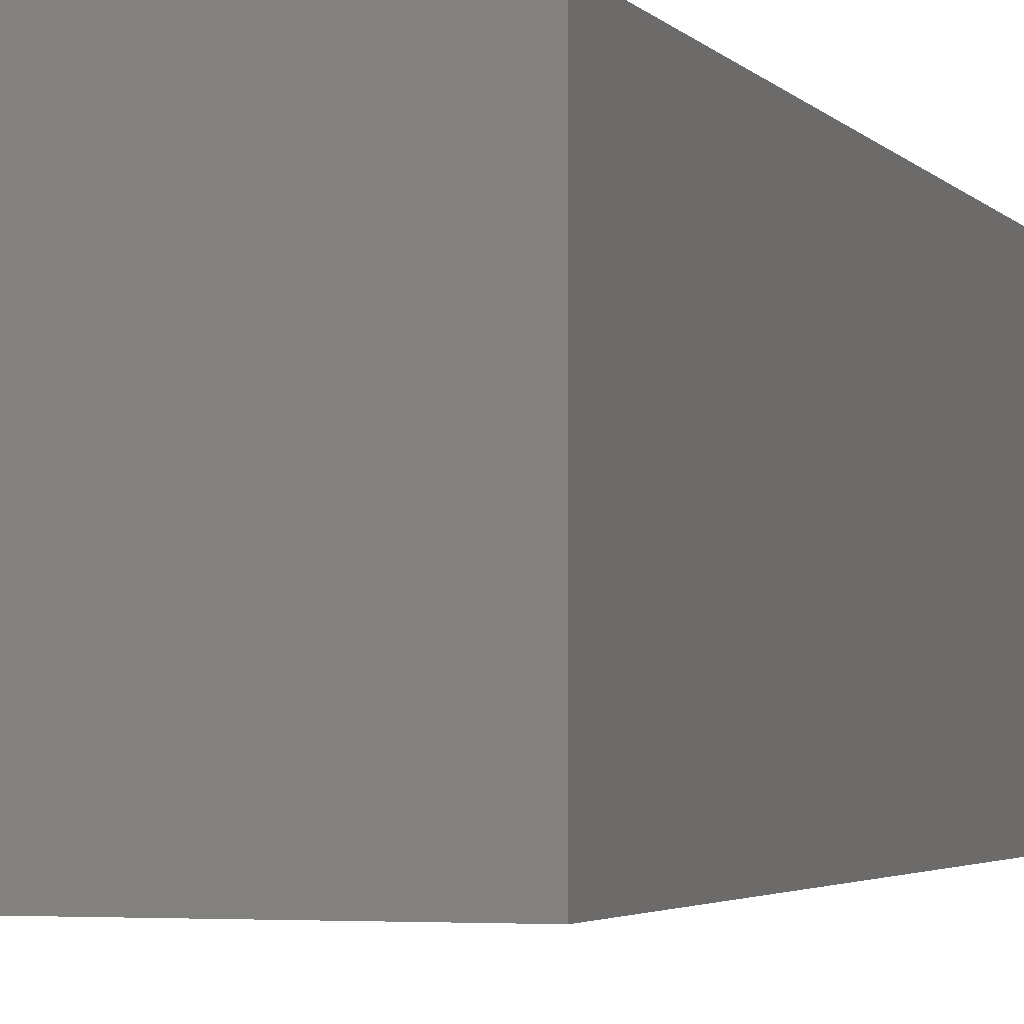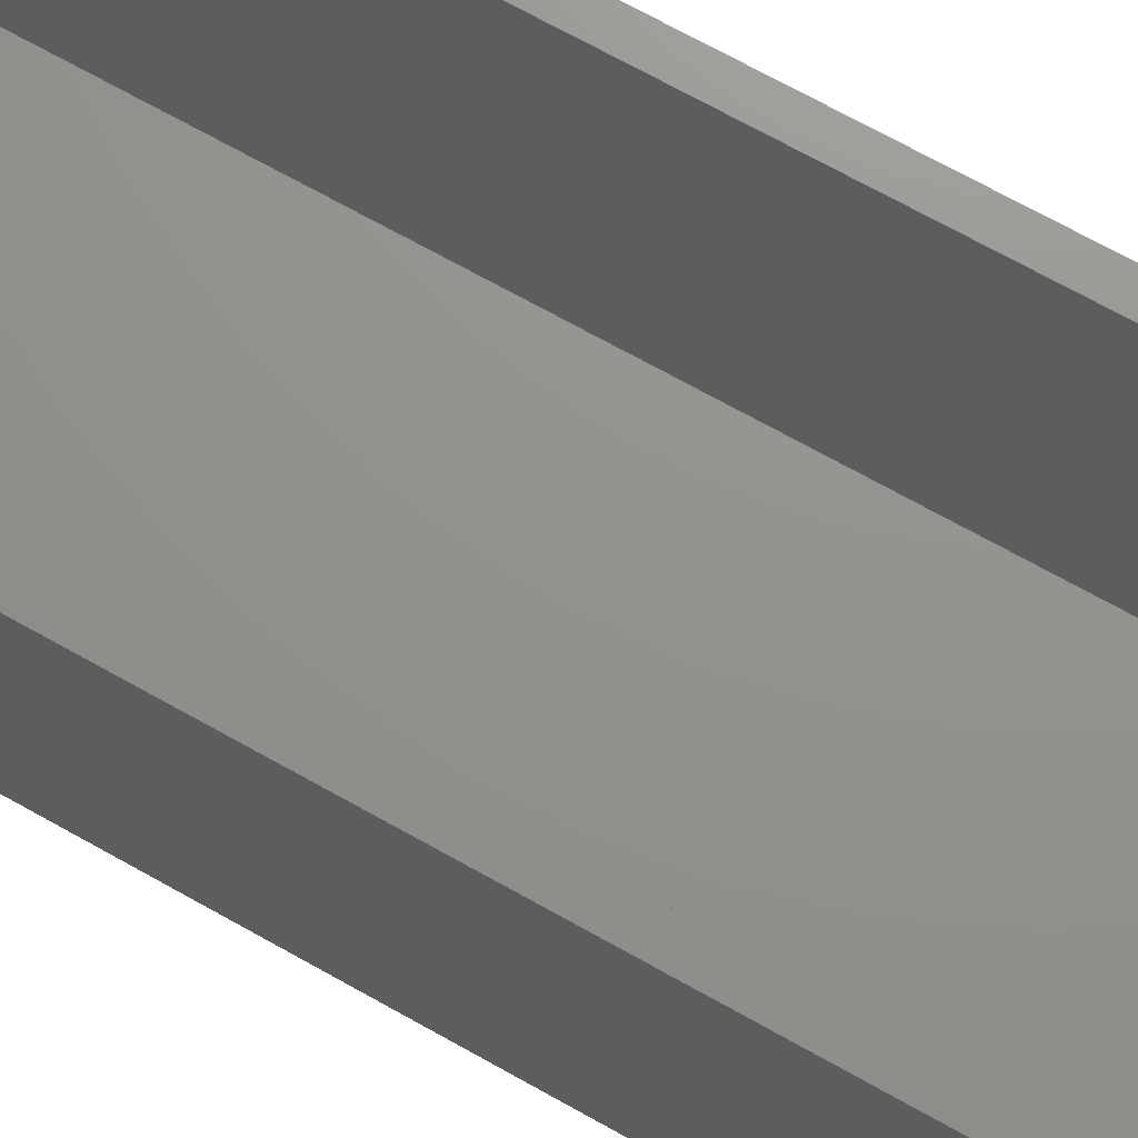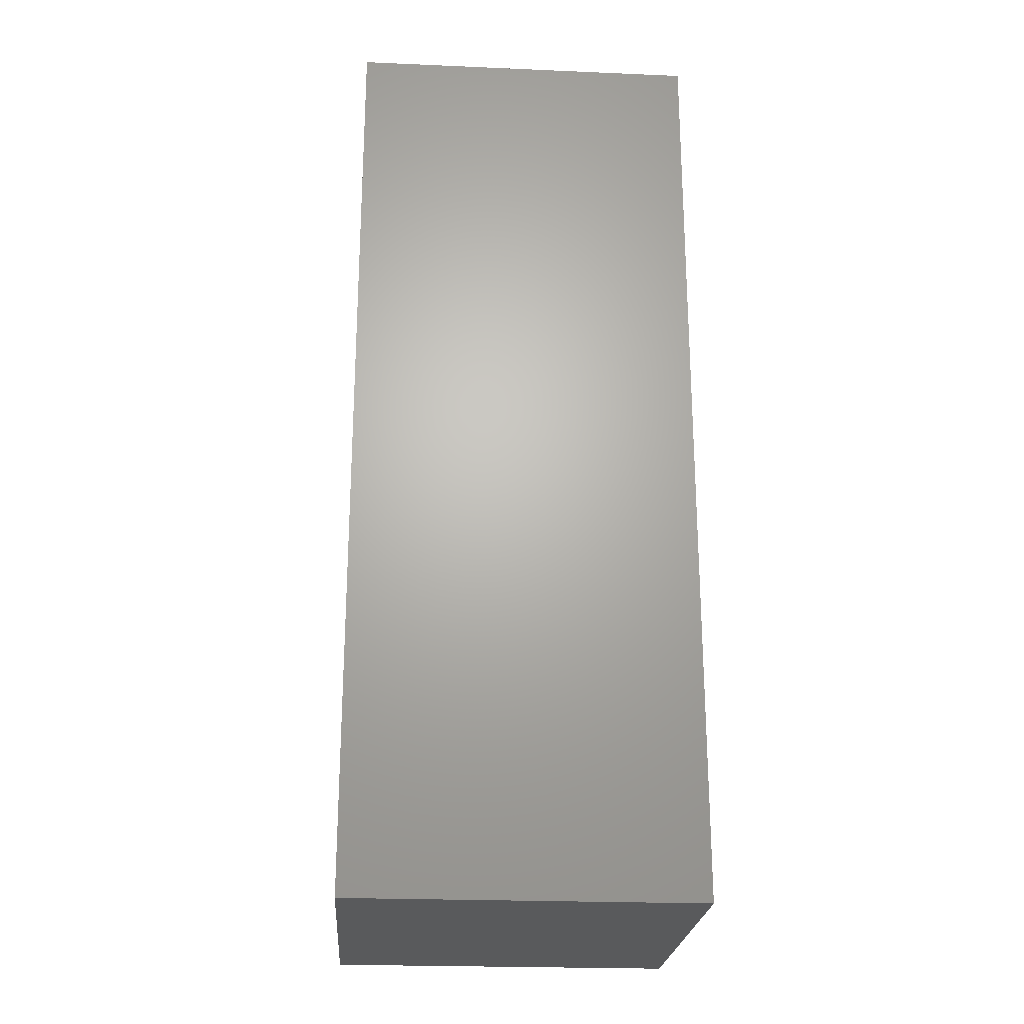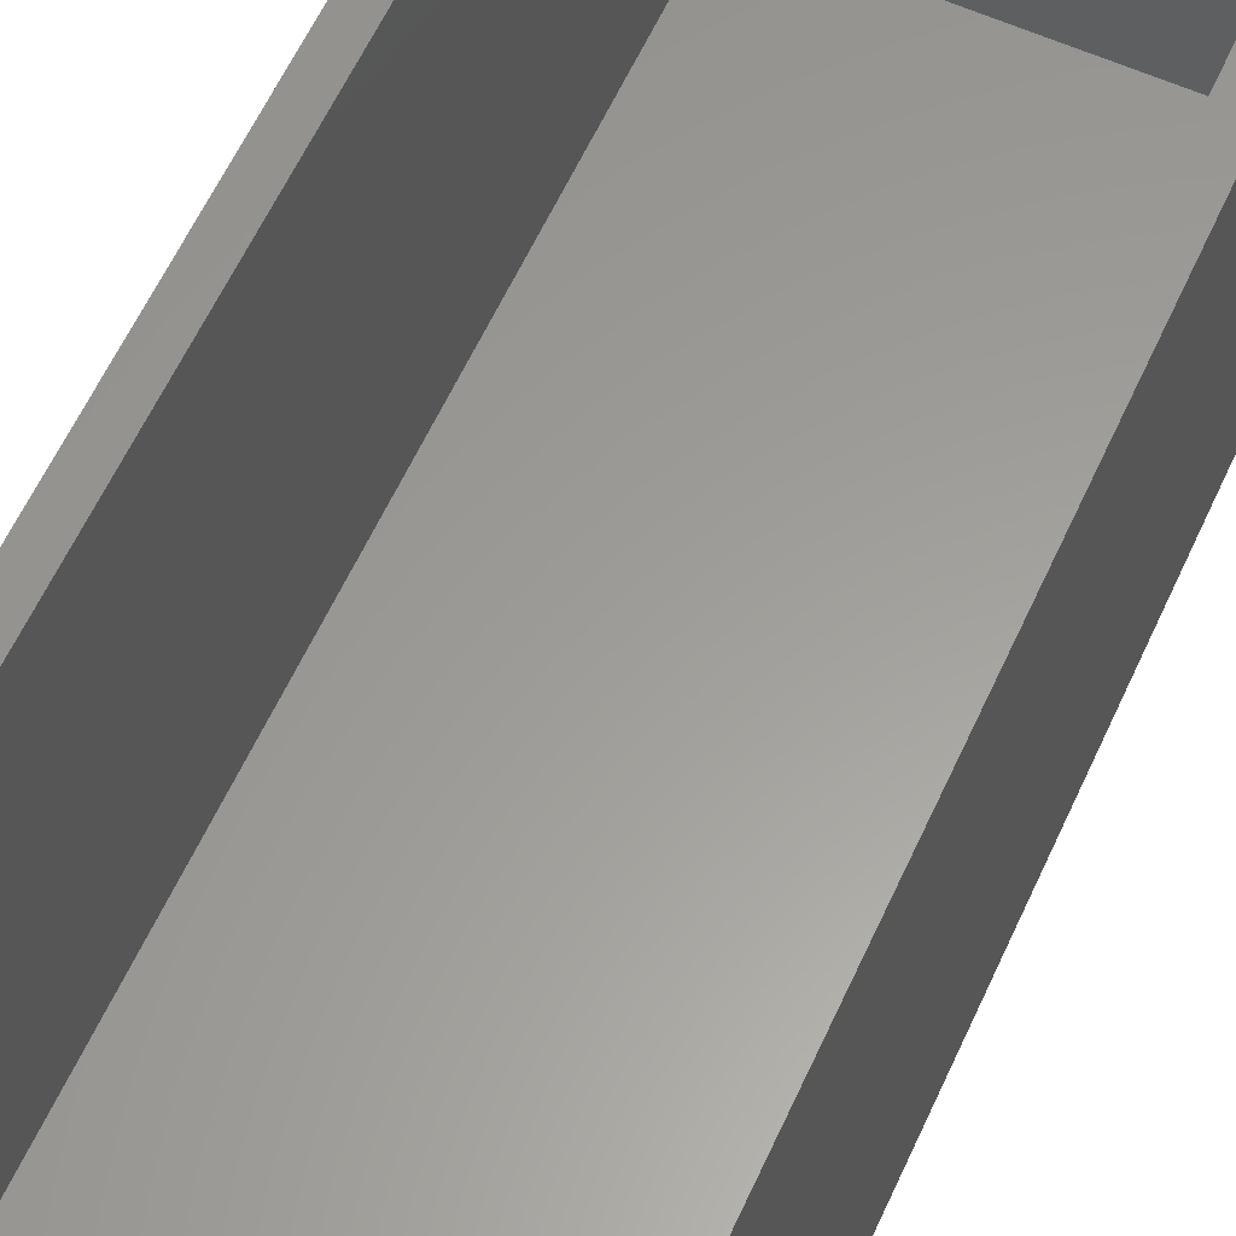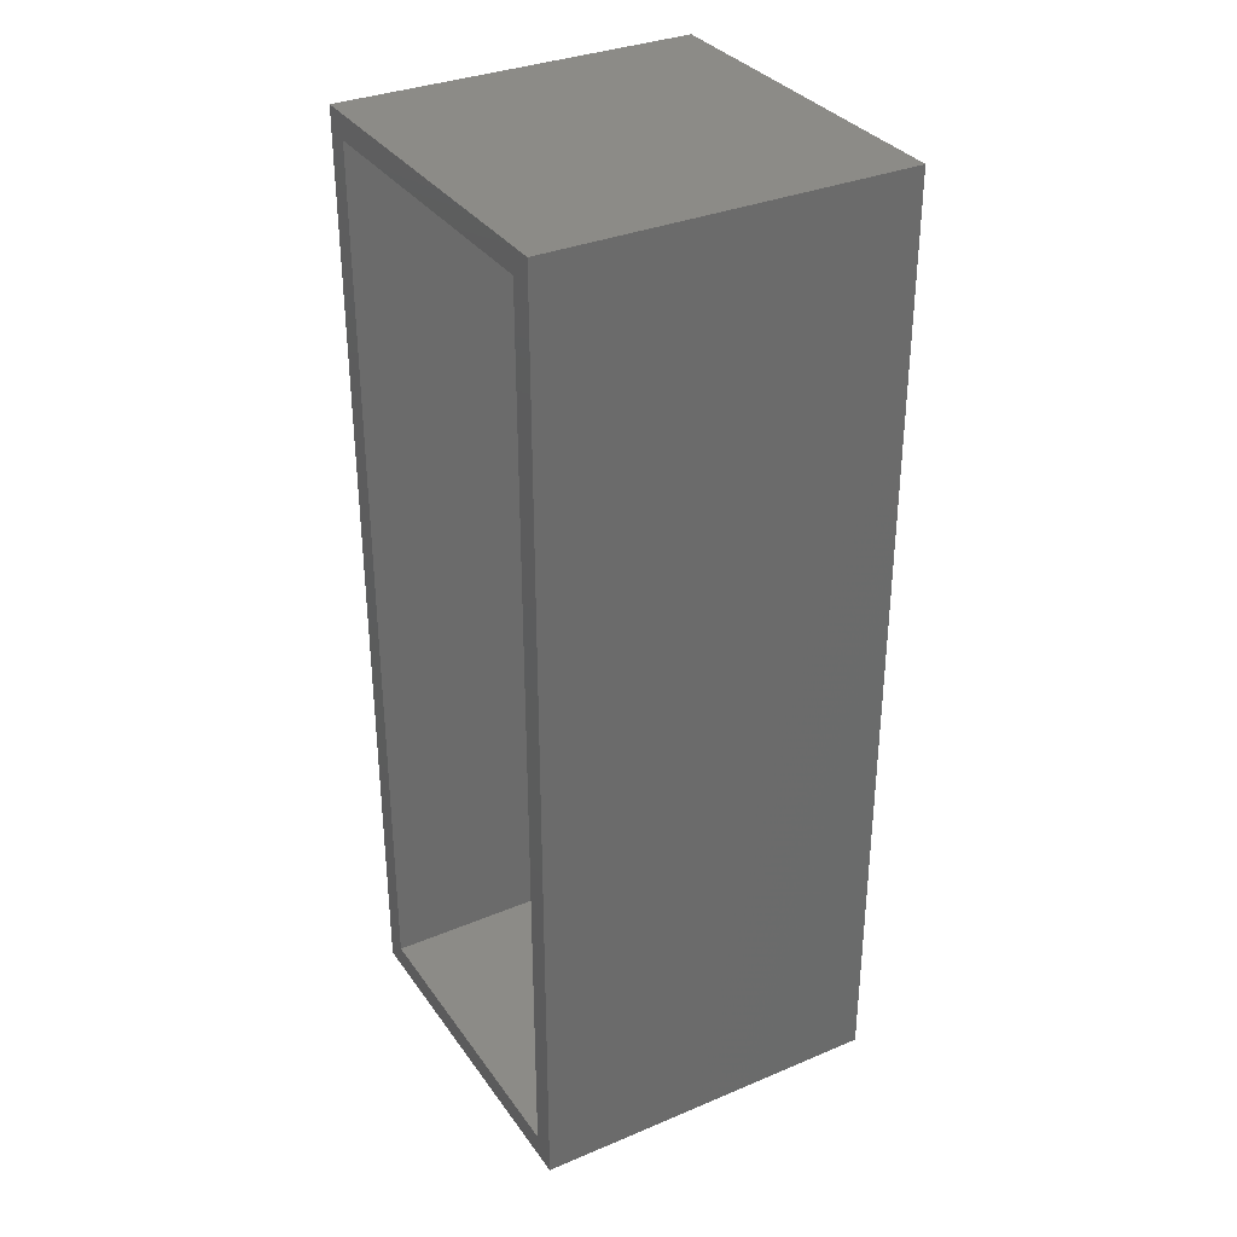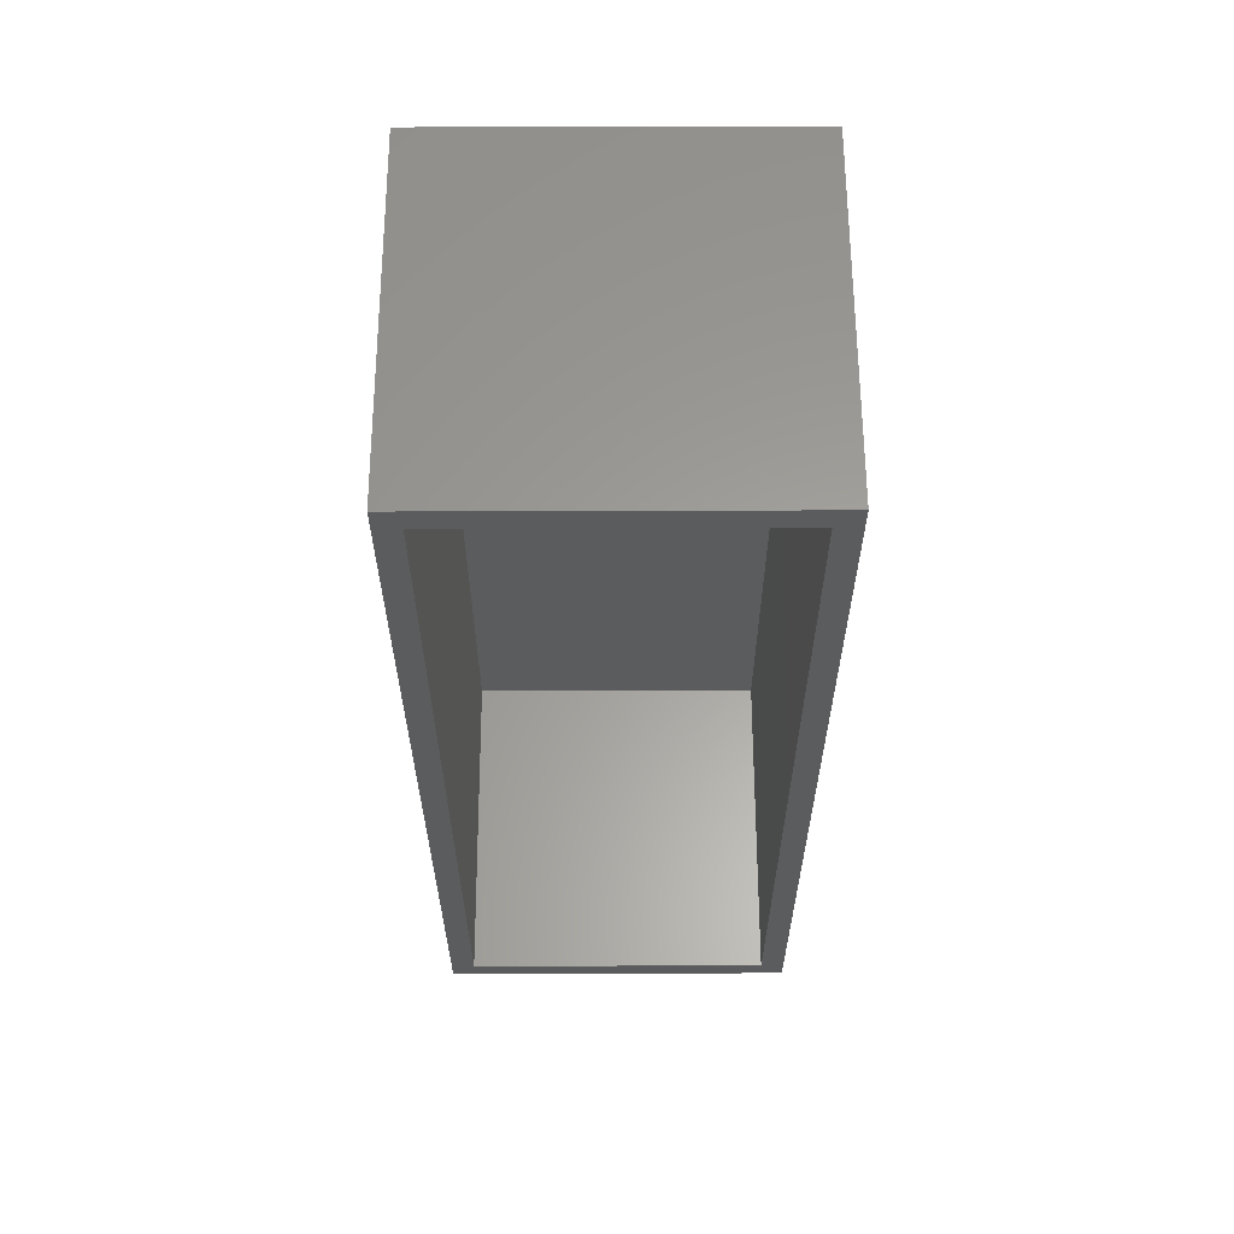
<metadata>
{"format":"stl","ext":"stl","renderer":"f3d","projection":"perspective","resolution":1024,"background":"white","views":[{"elev":-2.9,"azim":-161.8,"up":"+Z"},{"elev":71.8,"azim":119.1,"up":"+Z"},{"elev":-23.6,"azim":85.9,"up":"+Y"},{"elev":60.3,"azim":24.5,"up":"+Z"},{"elev":33.5,"azim":60.2,"up":"+Y"},{"elev":60.9,"azim":-0.2,"up":"+Y"}]}
</metadata>
<code>
# stl→obj: 16 verts, 28 faces
v 30 0 30
v 30 80 0
v 30 80 30
v 30 0 0
v 28 78 30
v 2 78 30
v 0 80 30
v 2 2 30
v 28 2 30
v 0 0 30
v 0 0 0
v 0 80 0
v 28 2 2
v 28 78 2
v 2 78 2
v 2 2 2
f 1 2 3
f 2 1 4
f 3 5 1
f 3 6 5
f 6 7 8
f 7 6 3
f 9 1 5
f 8 1 9
f 8 10 1
f 10 8 7
f 11 2 4
f 2 11 12
f 11 7 12
f 7 11 10
f 2 7 3
f 7 2 12
f 11 1 10
f 1 11 4
f 13 5 14
f 5 13 9
f 15 13 14
f 13 15 16
f 8 15 6
f 15 8 16
f 15 5 6
f 5 15 14
f 13 8 9
f 8 13 16

</code>
